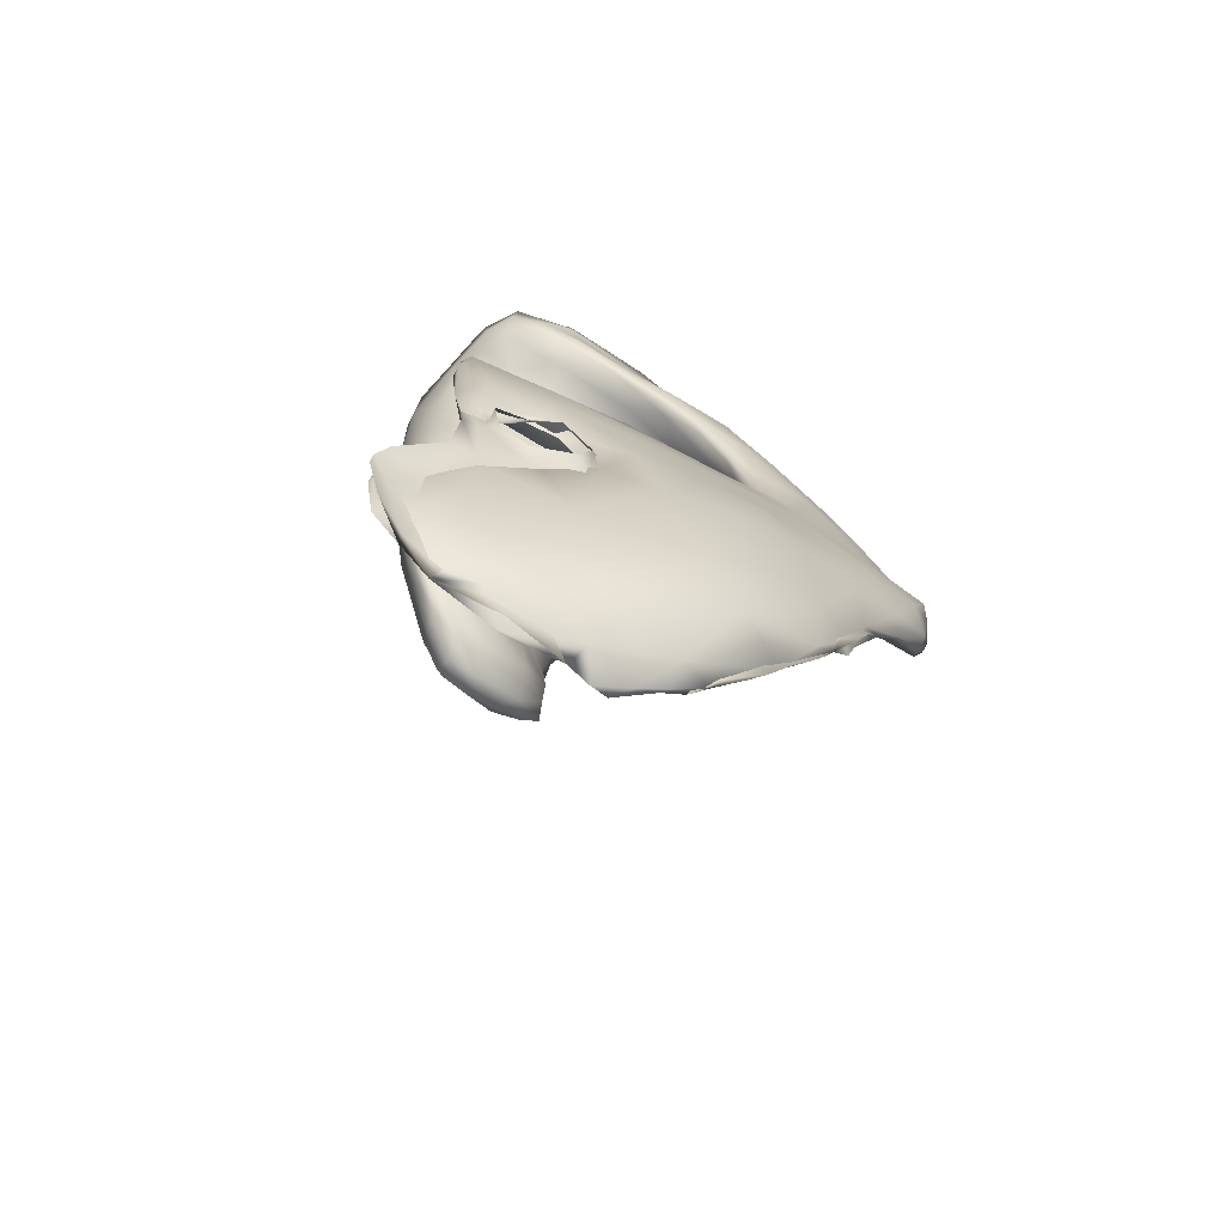
<metadata>
{"format":"obj","ext":"obj","renderer":"f3d","projection":"perspective","resolution":1024,"background":"white","views":[{"elev":-71.9,"azim":151.8,"up":"+Z"}]}
</metadata>
<code>
o 841
v 10.02 7.031 4.096
v 10.04 7.036 4.094
v 10.08 7.046 4.097
v 9.991 7.053 4.111
v 10.07 7.075 4.122
v 10.17 7.038 4.117
v 9.998 7.048 4.117
v 9.957 7.058 4.129
v 10.08 7.064 4.138
v 10.18 7.065 4.101
v 10.21 7.062 4.141
v 10.28 7.052 4.136
v 10.3 7.056 4.168
v 10.33 7.058 4.192
v 10.22 7.073 4.153
v 9.946 7.067 4.132
v 9.943 7.096 4.17
v 10.14 7.08 4.141
v 9.921 7.065 4.151
v 10.28 7.064 4.169
v 10.33 7.068 4.201
v 9.893 7.077 4.18
v 10.02 7.133 4.19
v 9.878 7.09 4.201
v 9.97 7.071 4.16
v 10.12 7.088 4.187
v 10.23 7.098 4.191
v 10.13 7.112 4.179
v 9.845 7.099 4.224
v 10.21 7.097 4.238
v 10.38 7.088 4.251
v 9.996 7.091 4.201
v 10.32 7.089 4.259
v 10.38 7.06 4.258
v 9.88 7.16 4.295
v 10.05 7.155 4.255
v 10.3 7.086 4.262
v 9.805 7.114 4.277
v 10.2 7.122 4.257
v 9.818 7.111 4.251
v 10.04 7.116 4.275
v 10.38 7.089 4.315
v 9.866 7.119 4.286
v 9.788 7.123 4.296
v 9.757 7.147 4.356
v 9.959 7.188 4.356
v 10.25 7.109 4.324
v 10.39 7.081 4.324
v 10.4 7.072 4.331
v 10.18 7.127 4.395
v 10.28 7.121 4.34
v 10.14 7.158 4.382
v 10.41 7.099 4.329
v 9.759 7.135 4.36
v 9.746 7.134 4.354
v 10.31 7.107 4.385
v 10.4 7.1 4.366
v 10.38 7.083 4.403
v 10.34 7.099 4.379
v 9.725 7.14 4.392
v 9.842 7.191 4.442
v 10.01 7.197 4.529
v 10.39 7.071 4.369
v 10 7.138 4.411
v 9.751 7.17 4.482
v 10.37 7.105 4.385
v 9.714 7.148 4.444
v 9.845 7.142 4.43
v 10.27 7.128 4.471
v 10.1 7.179 4.572
v 9.898 7.204 4.591
v 10.39 7.113 4.397
v 9.691 7.132 4.443
v 9.705 7.144 4.452
v 9.689 7.161 4.443
v 10.34 7.116 4.432
v 10.28 7.133 4.487
v 9.838 7.146 4.557
v 9.996 7.152 4.542
v 10.12 7.163 4.525
v 10.21 7.148 4.508
v 10.32 7.135 4.472
v 10.31 7.105 4.478
v 9.662 7.154 4.522
v 9.669 7.127 4.523
v 10.19 7.151 4.517
v 9.658 7.149 4.576
v 9.685 7.13 4.613
v 10.31 7.138 4.611
v 10.3 7.128 4.597
v 9.627 7.137 4.603
v 10.26 7.137 4.585
v 9.678 7.173 4.662
v 10.14 7.155 4.555
v 10.21 7.133 4.553
v 9.775 7.192 4.654
v 9.638 7.138 4.596
v 10.27 7.146 4.606
v 10.21 7.163 4.551
v 10.15 7.184 4.554
v 10.06 7.195 4.665
v 9.839 7.133 4.668
v 10.08 7.163 4.623
v 9.853 7.205 4.703
v 9.961 7.196 4.711
v 10.26 7.158 4.602
v 9.578 7.133 4.677
v 10.12 7.182 4.628
v 10.26 7.13 4.604
v 10.12 7.156 4.63
v 10.13 7.176 4.694
v 9.596 7.129 4.658
v 10.31 7.131 4.711
v 9.966 7.147 4.639
v 9.585 7.153 4.725
v 10.27 7.16 4.678
v 10.33 7.136 4.73
v 10.27 7.133 4.678
v 9.585 7.108 4.721
v 10.26 7.131 4.753
v 10.28 7.144 4.697
v 9.524 7.113 4.744
v 9.7 7.099 4.761
v 10.32 7.126 4.792
v 9.518 7.13 4.778
v 9.995 7.11 4.795
v 10.11 7.153 4.705
v 10.21 7.154 4.734
v 10.23 7.144 4.74
v 9.647 7.175 4.791
v 10.17 7.154 4.715
v 10.1 7.182 4.766
v 9.519 7.095 4.765
v 10.17 7.177 4.721
v 10.23 7.149 4.726
v 10.29 7.155 4.838
v 10.2 7.161 4.756
v 10.17 7.133 4.768
v 10.34 7.139 4.906
v 9.818 7.189 4.775
v 9.534 7.084 4.821
v 9.499 7.098 4.807
v 9.487 7.104 4.853
v 9.538 7.151 4.843
v 10.17 7.17 4.854
v 9.618 7.062 4.919
v 10.29 7.102 4.868
v 9.485 7.08 4.921
v 10.17 7.098 4.863
v 9.762 7.172 4.924
v 9.99 7.179 4.867
v 9.846 7.072 4.922
v 10.33 7.103 4.927
v 10.34 7.124 4.906
v 9.494 7.126 4.901
v 10.32 7.148 4.971
v 9.522 7.059 4.958
v 10.06 7.077 4.924
v 9.498 7.136 4.95
v 9.599 7.146 4.971
v 10.08 6.656 4.936
v 10.13 6.696 4.937
v 10.14 6.664 4.955
v 10.06 6.69 4.938
v 10.02 6.652 4.954
v 10.14 6.741 4.963
v 10.07 6.73 4.974
v 10.18 6.737 4.979
v 9.479 7.107 5.024
v 10.02 6.622 5.009
v 9.97 6.638 4.993
v 10.11 6.634 5.025
v 10.18 6.706 4.984
v 9.99 6.671 4.986
v 10.19 7.075 4.963
v 9.479 7.082 5.019
v 10.16 7.161 4.967
v 10.18 6.671 5.05
v 10.21 6.754 5.017
v 10 6.715 5.025
v 10.09 6.756 5.015
v 10.22 6.775 5.027
v 10.15 6.774 5.028
v 9.702 7.057 5.035
v 10.29 7.085 4.995
v 10.33 7.128 4.994
v 9.91 7.159 5.01
v 10.16 6.639 5.119
v 9.938 6.638 5.03
v 9.947 6.665 5.04
v 9.569 7.035 5.075
v 9.845 7.073 5.017
v 10.04 7.07 5.002
v 10.32 7.104 4.998
v 9.956 6.623 5.047
v 9.767 7.076 5.072
v 9.984 7.082 5.041
v 9.807 7.097 5.081
v 9.513 7.108 5.093
v 10.24 6.742 5.075
v 9.945 6.669 5.122
v 10.25 6.777 5.064
v 10.08 6.758 5.065
v 9.498 7.045 5.076
v 9.891 7.103 5.053
v 9.732 7.143 5.096
v 10.05 7.152 5.041
v 9.935 6.62 5.113
v 9.99 6.605 5.159
v 10.08 6.608 5.166
v 9.939 6.641 5.101
v 10.25 6.709 5.227
v 10.18 6.796 5.124
v 10.26 6.793 5.092
v 10.23 6.795 5.104
v 10.13 7.073 5.064
v 10.29 7.087 5.054
v 9.609 7.128 5.112
v 10.28 7.138 5.019
v 9.924 7.145 5.057
v 10.21 7.132 5.05
v 10.15 6.624 5.22
v 10.19 6.657 5.197
v 10.01 6.719 5.117
v 10.28 6.787 5.131
v 9.669 7.034 5.191
v 10.2 7.08 5.034
v 9.475 7.028 5.215
v 9.986 7.111 5.059
v 10.11 7.09 5.073
v 9.884 7.124 5.073
v 10.28 7.106 5.044
v 10.01 7.129 5.061
v 10.14 7.118 5.072
v 10.28 6.765 5.187
v 9.513 7.009 5.173
v 9.758 7.077 5.153
v 9.484 7.072 5.178
v 10.09 7.106 5.072
v 9.557 7.107 5.223
v 9.839 7.133 5.089
v 9.944 6.612 5.259
v 9.937 6.633 5.203
v 10.07 6.754 5.182
v 10.28 6.808 5.163
v 10.24 6.824 5.178
v 9.579 6.998 5.228
v 9.489 6.993 5.248
v 10.21 7.091 5.064
v 10.17 7.101 5.077
v 9.807 7.115 5.133
v 10.2 7.108 5.06
v 9.51 7.09 5.213
v 9.794 7.126 5.187
v 9.984 6.695 5.184
v 10.19 6.822 5.198
v 9.519 6.969 5.287
v 9.685 7.134 5.251
v 9.78 7.138 5.234
v 10.05 6.599 5.319
v 9.951 6.664 5.214
v 10.3 6.827 5.235
v 9.802 7.101 5.237
v 10.11 6.61 5.276
v 10.12 6.808 5.23
v 10.01 6.753 5.279
v 10.3 6.768 5.325
v 10.28 6.869 5.225
v 10.15 6.86 5.231
v 10.1 6.876 5.248
v 10.11 6.839 5.245
v 10.21 6.875 5.219
v 10.16 6.909 5.239
v 10.1 6.926 5.294
v 10.17 6.944 5.265
v 10.23 6.923 5.258
v 9.833 7.122 5.284
v 9.97 6.608 5.319
v 9.938 6.657 5.274
v 9.978 6.701 5.249
v 10.05 6.827 5.279
v 10.33 6.823 5.432
v 10.05 6.878 5.316
v 10.29 6.902 5.275
v 10.32 6.879 5.394
v 10.14 6.955 5.34
v 10.2 6.955 5.335
v 9.776 7.05 5.299
v 9.835 7.136 5.294
v 9.926 6.643 5.318
v 10.21 6.656 5.359
v 10 6.844 5.345
v 9.591 6.967 5.323
v 10.26 6.942 5.349
v 9.672 6.996 5.305
v 9.513 7.07 5.324
v 9.822 7.147 5.359
v 9.92 6.625 5.435
v 9.957 6.787 5.35
v 9.498 6.941 5.367
v 10.04 6.916 5.369
v 9.481 7.017 5.35
v 9.856 7.098 5.338
v 9.618 7.108 5.355
v 9.889 7.13 5.361
v 9.743 7.135 5.385
v 10.13 6.615 5.381
v 9.932 6.705 5.336
v 10.01 6.885 5.374
v 9.482 6.947 5.427
v 9.655 6.944 5.382
v 10.07 6.954 5.409
v 10.3 6.918 5.401
v 9.916 7.144 5.4
v 10.27 6.704 5.427
v 9.864 6.771 5.396
v 9.953 6.855 5.392
v 9.56 6.924 5.398
v 10.16 6.971 5.417
v 10.23 6.962 5.413
v 10.04 6.605 5.46
v 9.883 6.677 5.416
v 9.893 6.826 5.401
v 10.34 6.872 5.581
v 9.513 6.894 5.474
v 9.786 6.989 5.397
v 10.28 6.95 5.466
v 9.899 7.07 5.406
v 9.973 7.136 5.437
v 9.957 7.118 5.424
v 9.981 6.609 5.425
v 9.854 6.735 5.411
v 9.782 6.802 5.446
v 9.832 6.851 5.426
v 10.31 6.768 5.509
v 9.992 6.913 5.411
v 9.634 6.889 5.448
v 9.743 6.894 5.434
v 9.574 7.07 5.442
v 9.841 7.146 5.45
v 9.94 7.149 5.465
v 9.818 6.729 5.468
v 9.913 6.891 5.426
v 9.868 6.94 5.444
v 10.31 6.924 5.505
v 9.478 6.964 5.551
v 9.516 7.02 5.511
v 9.855 6.677 5.494
v 10.18 6.629 5.48
v 10.22 6.658 5.489
v 9.708 6.843 5.473
v 9.588 6.863 5.498
v 9.94 7.024 5.457
v 9.994 6.966 5.454
v 10.22 6.983 5.482
v 10.02 7.089 5.474
v 10.06 7.13 5.495
v 10.01 7.14 5.485
v 9.745 6.784 5.509
v 9.673 6.825 5.523
v 10.13 7.008 5.481
v 9.711 7.105 5.472
v 10.07 6.615 5.523
v 9.799 6.716 5.567
v 10.33 6.822 5.581
v 10.3 6.957 5.538
v 10.28 6.986 5.543
v 10.05 7.043 5.482
v 9.639 7.059 5.563
v 10.15 7.087 5.523
v 9.964 6.617 5.545
v 10.25 6.7 5.594
v 9.713 6.773 5.638
v 9.612 6.815 5.584
v 9.544 6.848 5.558
v 9.505 6.87 5.574
v 9.48 6.914 5.663
v 10.22 7.035 5.531
v 9.887 7.125 5.53
v 10.14 7.139 5.554
v 10.17 7.126 5.549
v 10.04 7.136 5.546
v 9.87 6.657 5.6
v 10.14 6.645 5.58
v 10.25 7.083 5.577
v 10.22 7.112 5.576
v 9.8 6.706 5.679
v 9.555 6.829 5.645
v 9.5 6.993 5.687
v 10.28 7.036 5.584
v 9.826 7.096 5.586
v 10.21 7.128 5.603
v 10.01 6.624 5.633
v 9.614 6.805 5.687
v 10.31 6.974 5.63
v 9.611 7.036 5.658
v 10.29 7.061 5.63
v 9.769 7.074 5.658
v 10.26 7.104 5.655
v 10.02 7.123 5.607
v 10.13 7.132 5.6
v 10.11 6.632 5.688
v 10.18 6.661 5.652
v 10.3 6.755 5.683
v 9.959 7.105 5.665
v 10.22 6.676 5.681
v 10.25 6.696 5.679
v 10.33 6.819 5.692
v 10.15 7.126 5.693
v 10.25 6.692 5.7
v 9.478 6.94 5.7
v 9.493 6.983 5.7
v 9.496 6.884 5.7
v 9.478 6.923 5.7
v 9.481 6.915 5.7
v 9.477 6.962 5.7
v 9.938 6.625 5.7
v 10.03 6.62 5.7
v 10.33 6.823 5.7
v 10.33 6.818 5.7
v 9.931 6.625 5.7
v 9.622 6.804 5.7
v 9.608 6.81 5.7
v 10.33 6.876 5.7
v 10.3 7.028 5.7
v 10.1 6.63 5.7
v 9.811 6.698 5.7
v 10.14 6.639 5.7
v 10.13 7.126 5.7
v 9.794 6.711 5.7
v 10.32 6.938 5.7
v 10.31 6.968 5.7
v 10.16 7.124 5.7
v 10.11 6.632 5.7
v 10.15 7.127 5.7
v 10.15 7.126 5.7
v 9.522 6.854 5.7
v 10.18 6.651 5.7
v 9.594 7.032 5.7
v 9.738 6.755 5.7
v 9.561 6.831 5.7
v 9.664 7.054 5.7
v 9.695 6.782 5.7
v 10.29 7.05 5.7
v 9.511 6.998 5.7
v 10.29 6.737 5.7
v 10.3 6.752 5.7
v 10.3 6.759 5.7
v 9.5 6.994 5.7
v 9.869 7.092 5.7
v 9.926 6.627 5.7
v 9.865 6.661 5.7
v 9.917 7.1 5.7
v 9.994 7.114 5.7
v 9.762 7.077 5.7
v 9.507 6.866 5.7
v 10.28 7.067 5.7
v 10.2 6.659 5.7
v 10.25 7.107 5.7
v 10.22 6.677 5.7
f 1 2 3
f 2 1 4
f 5 2 4
f 3 2 5
f 6 3 5
f 3 7 1
f 1 8 4
f 3 9 7
f 10 9 3
f 10 11 9
f 12 11 10
f 12 13 14
f 6 15 12
f 15 13 12
f 8 16 4
f 4 16 17
f 17 5 4
f 6 5 18
f 6 18 15
f 8 1 7
f 19 8 7
f 20 11 12
f 12 14 21
f 16 8 22
f 5 17 23
f 12 21 20
f 24 22 19
f 19 22 8
f 9 25 7
f 11 26 9
f 13 15 27
f 18 28 15
f 28 27 15
f 5 28 18
f 23 28 5
f 19 7 25
f 29 22 24
f 19 25 24
f 11 20 30
f 21 14 31
f 9 32 25
f 26 32 9
f 11 30 26
f 33 14 13
f 33 34 14
f 17 16 22
f 23 17 35
f 28 23 36
f 20 21 37
f 37 30 20
f 29 38 22
f 13 27 33
f 17 22 38
f 39 27 28
f 39 28 36
f 40 29 24
f 26 41 32
f 26 30 41
f 29 40 38
f 17 38 35
f 23 35 36
f 21 42 37
f 42 21 31
f 24 25 32
f 43 40 24
f 32 43 24
f 32 41 43
f 40 44 38
f 39 33 27
f 35 38 45
f 36 35 46
f 44 40 43
f 37 47 30
f 34 33 48
f 49 34 48
f 30 50 41
f 47 50 30
f 33 39 51
f 39 52 51
f 52 39 36
f 31 53 42
f 44 43 54
f 44 55 38
f 52 36 46
f 37 42 56
f 53 57 42
f 56 47 37
f 49 48 58
f 55 44 54
f 48 33 59
f 38 60 45
f 35 61 46
f 52 46 62
f 63 49 58
f 43 41 64
f 64 41 50
f 51 59 33
f 38 55 60
f 35 45 65
f 35 65 61
f 42 66 56
f 42 57 66
f 54 67 55
f 54 43 68
f 68 43 64
f 47 56 50
f 48 59 58
f 51 52 69
f 52 62 70
f 46 61 71
f 57 72 66
f 55 67 60
f 68 67 54
f 59 51 69
f 60 73 74
f 45 60 74
f 46 71 62
f 60 67 75
f 45 74 65
f 72 76 66
f 56 77 50
f 68 78 67
f 64 79 68
f 64 80 79
f 50 80 64
f 66 76 56
f 50 77 81
f 72 82 76
f 59 83 58
f 75 67 84
f 68 79 78
f 50 81 80
f 83 59 69
f 73 85 74
f 52 86 69
f 56 76 77
f 74 87 65
f 52 70 86
f 77 76 82
f 84 67 88
f 82 89 77
f 90 83 69
f 85 91 87
f 74 85 87
f 69 86 92
f 87 93 65
f 86 70 94
f 95 86 94
f 65 93 96
f 65 96 61
f 84 97 91
f 84 88 97
f 81 77 98
f 67 78 88
f 99 80 81
f 100 80 99
f 70 62 101
f 61 96 71
f 77 89 98
f 83 90 89
f 88 78 102
f 80 103 79
f 99 81 98
f 86 95 92
f 92 90 69
f 71 96 104
f 62 105 101
f 98 106 99
f 91 107 87
f 100 108 80
f 95 109 92
f 110 94 70
f 70 101 111
f 91 112 107
f 112 91 97
f 89 113 98
f 79 114 78
f 115 87 107
f 103 80 108
f 87 115 93
f 70 111 110
f 97 88 112
f 114 102 78
f 79 103 114
f 106 98 116
f 89 90 117
f 109 118 92
f 71 104 105
f 62 71 105
f 112 88 119
f 98 113 120
f 98 120 116
f 92 118 121
f 92 121 90
f 112 119 122
f 88 123 119
f 112 122 107
f 88 102 123
f 89 124 113
f 117 124 89
f 125 107 122
f 102 114 126
f 103 127 114
f 108 127 103
f 128 116 129
f 90 121 117
f 93 115 130
f 110 111 131
f 93 130 96
f 101 132 111
f 119 133 122
f 116 120 129
f 126 114 127
f 108 134 127
f 127 134 128
f 134 135 128
f 128 135 118
f 118 135 121
f 136 117 121
f 137 131 111
f 102 126 123
f 126 127 138
f 138 127 128
f 129 138 128
f 107 125 115
f 139 117 136
f 135 131 137
f 111 132 137
f 96 140 104
f 119 141 133
f 119 123 141
f 122 133 142
f 143 122 142
f 122 143 125
f 115 125 144
f 121 135 137
f 121 137 136
f 137 132 145
f 141 142 133
f 123 146 141
f 113 147 120
f 113 124 147
f 138 129 120
f 115 144 130
f 96 130 140
f 105 132 101
f 141 148 142
f 142 148 143
f 138 120 149
f 120 147 149
f 137 145 136
f 140 130 150
f 132 105 151
f 105 104 140
f 123 126 152
f 138 149 126
f 124 153 147
f 154 124 117
f 143 155 125
f 117 139 154
f 125 155 144
f 139 136 156
f 105 140 151
f 141 146 157
f 157 148 141
f 123 152 146
f 158 126 149
f 144 155 159
f 144 159 160
f 130 144 160
f 151 145 132
f 161 162 163
f 164 161 165
f 162 161 164
f 166 162 164
f 166 164 167
f 162 166 168
f 126 158 152
f 124 154 153
f 155 169 159
f 130 160 150
f 165 161 170
f 171 165 170
f 161 163 172
f 170 161 172
f 163 162 173
f 164 165 174
f 167 164 174
f 149 175 158
f 147 175 149
f 148 176 143
f 143 176 155
f 136 145 177
f 151 140 150
f 163 178 172
f 174 165 171
f 163 173 178
f 173 162 168
f 179 173 168
f 167 180 181
f 168 166 182
f 179 168 182
f 183 166 167
f 182 166 183
f 152 184 146
f 147 185 175
f 147 153 185
f 154 139 186
f 186 139 156
f 151 150 187
f 145 151 177
f 136 177 156
f 172 178 188
f 174 171 189
f 174 190 180
f 174 180 167
f 181 183 167
f 146 191 157
f 152 192 184
f 152 193 192
f 158 193 152
f 153 154 194
f 176 169 155
f 151 187 177
f 189 171 195
f 171 170 195
f 190 174 189
f 192 196 184
f 197 192 193
f 192 198 196
f 185 153 194
f 154 186 194
f 169 199 159
f 178 173 200
f 190 201 180
f 173 179 200
f 202 200 179
f 203 181 180
f 179 182 202
f 183 181 203
f 146 184 191
f 148 157 204
f 158 175 193
f 148 204 176
f 192 205 198
f 197 205 192
f 159 199 160
f 150 160 206
f 177 187 207
f 208 189 195
f 170 209 195
f 172 210 170
f 208 211 189
f 189 211 190
f 178 200 212
f 213 183 203
f 182 214 202
f 182 183 215
f 183 213 215
f 214 182 215
f 157 191 204
f 216 197 193
f 185 194 217
f 199 218 160
f 186 156 219
f 187 150 206
f 207 187 220
f 177 207 221
f 156 177 219
f 209 170 210
f 222 172 188
f 223 188 178
f 201 190 211
f 201 224 180
f 180 224 203
f 200 202 225
f 225 202 214
f 184 226 191
f 175 227 193
f 193 227 216
f 185 227 175
f 185 217 227
f 204 228 176
f 229 197 230
f 197 216 230
f 205 197 229
f 205 231 198
f 229 231 205
f 186 232 194
f 233 234 207
f 207 234 221
f 207 220 233
f 177 221 219
f 195 209 208
f 172 222 210
f 188 223 222
f 178 212 223
f 212 200 235
f 191 236 204
f 196 198 237
f 194 232 217
f 176 238 169
f 229 230 239
f 169 238 199
f 218 199 240
f 229 233 231
f 239 233 229
f 234 233 239
f 232 186 219
f 160 218 206
f 206 241 187
f 241 220 187
f 233 220 231
f 221 232 219
f 208 209 242
f 211 243 201
f 235 200 225
f 203 244 213
f 225 214 245
f 215 213 246
f 191 247 236
f 204 248 228
f 237 184 196
f 230 216 249
f 216 227 249
f 227 217 249
f 228 238 176
f 249 250 230
f 217 232 249
f 198 251 237
f 230 250 239
f 232 252 249
f 199 238 253
f 231 251 198
f 234 239 250
f 250 252 234
f 241 251 231
f 206 254 241
f 241 231 220
f 252 221 234
f 232 221 252
f 208 243 211
f 201 255 224
f 224 244 203
f 244 256 213
f 213 256 246
f 214 215 245
f 215 246 245
f 236 257 248
f 204 236 248
f 191 226 247
f 226 184 237
f 253 240 199
f 249 252 250
f 206 218 258
f 206 258 259
f 206 259 254
f 210 260 209
f 242 243 208
f 261 201 243
f 201 261 255
f 255 244 224
f 235 225 262
f 225 245 262
f 263 251 254
f 251 241 254
f 210 222 264
f 265 244 266
f 235 262 267
f 244 265 256
f 246 268 245
f 268 262 245
f 236 247 257
f 237 251 263
f 218 240 258
f 210 264 260
f 265 269 256
f 270 269 271
f 246 256 272
f 256 269 272
f 246 272 268
f 269 270 273
f 273 270 274
f 272 269 273
f 275 273 274
f 276 273 275
f 272 273 276
f 277 263 254
f 209 260 278
f 243 279 261
f 255 261 280
f 280 244 255
f 280 266 244
f 235 267 212
f 266 281 265
f 267 262 282
f 265 281 271
f 281 270 271
f 265 271 269
f 283 270 281
f 268 284 262
f 262 284 285
f 268 272 276
f 268 276 284
f 274 270 283
f 275 274 286
f 287 275 286
f 276 275 287
f 237 288 226
f 254 259 289
f 289 277 254
f 243 242 290
f 278 242 209
f 243 290 279
f 212 291 223
f 261 279 280
f 282 262 285
f 283 281 292
f 247 293 257
f 294 284 276
f 226 295 247
f 294 276 287
f 226 288 295
f 237 263 288
f 296 253 238
f 289 259 297
f 242 298 290
f 298 242 278
f 266 299 281
f 248 257 300
f 301 274 283
f 247 295 293
f 228 302 238
f 263 277 303
f 263 303 288
f 240 253 296
f 304 240 296
f 303 277 305
f 258 240 304
f 258 304 306
f 305 277 289
f 259 258 297
f 307 260 264
f 307 264 222
f 222 291 307
f 223 291 222
f 280 279 308
f 280 308 266
f 266 308 299
f 281 299 292
f 309 283 292
f 309 301 283
f 248 310 228
f 293 295 311
f 274 301 312
f 286 274 312
f 294 313 284
f 302 296 238
f 258 306 297
f 289 297 314
f 305 289 314
f 279 290 308
f 212 315 291
f 267 315 212
f 299 308 316
f 299 317 292
f 309 292 317
f 293 318 257
f 284 313 285
f 318 300 257
f 300 310 248
f 286 312 319
f 287 286 319
f 287 319 320
f 260 307 321
f 290 298 322
f 290 322 308
f 323 299 316
f 282 285 324
f 300 318 325
f 295 326 311
f 228 310 302
f 295 288 326
f 294 287 320
f 294 320 327
f 327 313 294
f 288 328 326
f 288 303 328
f 329 330 305
f 329 305 314
f 278 260 331
f 331 298 278
f 322 332 308
f 308 332 316
f 316 332 333
f 334 316 333
f 323 316 334
f 267 282 335
f 299 323 317
f 318 293 311
f 309 317 336
f 300 325 310
f 337 311 338
f 326 338 311
f 301 336 312
f 328 303 330
f 303 305 330
f 296 339 304
f 297 306 340
f 314 297 341
f 260 321 331
f 322 342 332
f 315 267 335
f 334 333 338
f 323 334 343
f 323 343 317
f 311 337 318
f 334 338 344
f 317 343 336
f 324 285 345
f 344 338 326
f 344 343 334
f 313 345 285
f 301 309 336
f 310 346 302
f 347 296 302
f 322 298 348
f 291 349 307
f 350 291 315
f 332 342 333
f 333 351 338
f 325 318 352
f 318 337 352
f 351 337 338
f 353 344 326
f 312 336 354
f 320 319 355
f 346 347 302
f 328 353 326
f 296 347 339
f 330 356 328
f 330 329 357
f 356 330 357
f 329 314 358
f 329 358 357
f 297 340 341
f 358 314 341
f 349 291 350
f 322 348 342
f 333 342 359
f 333 359 351
f 337 351 360
f 344 354 343
f 343 354 336
f 345 313 327
f 353 354 344
f 361 312 354
f 361 319 312
f 320 355 327
f 355 319 361
f 328 356 353
f 339 362 304
f 306 304 362
f 306 362 340
f 307 363 321
f 307 349 363
f 342 348 364
f 359 342 364
f 335 282 365
f 359 360 351
f 337 360 352
f 366 345 327
f 367 327 355
f 354 368 361
f 369 339 347
f 354 353 368
f 368 353 356
f 370 368 356
f 357 370 356
f 331 371 298
f 331 321 371
f 321 363 371
f 372 350 315
f 315 335 372
f 373 359 364
f 352 360 374
f 375 352 374
f 352 375 325
f 282 324 365
f 310 325 376
f 310 376 377
f 310 377 346
f 367 366 327
f 361 378 355
f 378 367 355
f 361 368 370
f 370 378 361
f 340 362 379
f 357 358 380
f 381 357 380
f 370 357 381
f 341 340 379
f 341 379 382
f 358 341 382
f 380 358 382
f 298 371 383
f 349 384 363
f 383 348 298
f 360 359 373
f 362 339 369
f 378 370 385
f 385 370 386
f 386 370 381
f 384 349 350
f 350 372 384
f 383 364 348
f 387 364 383
f 388 375 374
f 389 347 346
f 367 378 390
f 385 390 378
f 362 369 391
f 362 391 379
f 381 380 392
f 386 381 392
f 363 393 371
f 374 360 373
f 374 373 394
f 325 375 376
f 324 345 395
f 395 345 366
f 389 416 412
f 367 395 366
f 395 367 390
f 347 389 396
f 369 347 396
f 390 385 397
f 369 398 391
f 397 385 399
f 400 379 391
f 399 385 386
f 382 379 400
f 380 382 401
f 392 380 401
f 393 363 384
f 384 402 393
f 384 372 403
f 373 364 387
f 372 335 404
f 374 394 388
f 375 388 376
f 390 397 395
f 391 405 400
f 386 392 399
f 384 403 402
f 372 406 403
f 406 372 407
f 407 372 404
f 404 335 365
f 404 365 408
f 365 324 408
f 405 391 398
f 400 401 382
f 401 409 392
f 398 369 396
f 401 400 409
f 400 405 409
f 392 409 399
f 438 406 458
f 439 389 445
f 440 387 430
f 441 437 388
f 415 377 413
f 424 395 431
f 428 434 402
f 460 458 406
f 434 426 402
f 430 387 427
f 447 404 448
f 420 408 419
f 431 395 432
f 449 389 412
f 445 389 449
f 399 459 457
f 405 453 454
f 383 451 452
f 405 450 453
f 398 455 450
f 404 447 446
f 397 457 444
f 398 442 455
f 373 440 443
f 396 439 442
f 388 456 376
f 409 435 436
f 409 459 399
f 409 436 433
f 409 454 429
f 409 429 435
f 403 428 402
f 452 387 383
f 454 428 431
f 397 425 395
f 395 425 432
f 394 441 388
f 443 394 373
f 394 422 423
f 421 383 371
f 408 448 404
f 408 424 419
f 402 418 393
f 393 421 371
f 393 418 417
f 377 415 414
f 377 456 413
f 377 416 346
f 377 414 411
f 406 410 460
f 446 407 404
f 389 346 416
f 438 403 406
f 439 396 389
f 440 373 387
f 424 324 395
f 405 398 450
f 397 399 457
f 398 396 442
f 388 437 456
f 409 433 459
f 409 405 454
f 403 438 428
f 452 427 387
f 450 455 440
f 455 442 443
f 440 455 443
f 442 439 422
f 439 445 437
f 441 439 437
f 445 449 412
f 412 416 411
f 411 414 415
f 415 413 445
f 413 456 437
f 445 413 437
f 441 423 439
f 423 422 439
f 422 443 442
f 412 411 445
f 411 415 445
f 453 450 430
f 429 454 431
f 454 453 452
f 436 435 433
f 435 429 433
f 457 459 433
f 454 452 418
f 450 440 430
f 430 427 453
f 457 433 425
f 433 429 432
f 425 433 432
f 425 444 457
f 431 432 429
f 419 424 448
f 424 431 448
f 448 431 446
f 448 420 419
f 446 447 448
f 460 410 446
f 438 458 428
f 458 460 428
f 434 428 426
f 426 428 454
f 417 418 452
f 418 426 454
f 460 446 431
f 452 453 427
f 452 451 417
f 451 421 417
f 428 460 431
f 397 444 425
f 394 423 441
f 443 422 394
f 421 451 383
f 408 420 448
f 408 324 424
f 402 426 418
f 393 417 421
f 377 376 456
f 377 411 416
f 406 407 410
f 446 410 407

</code>
